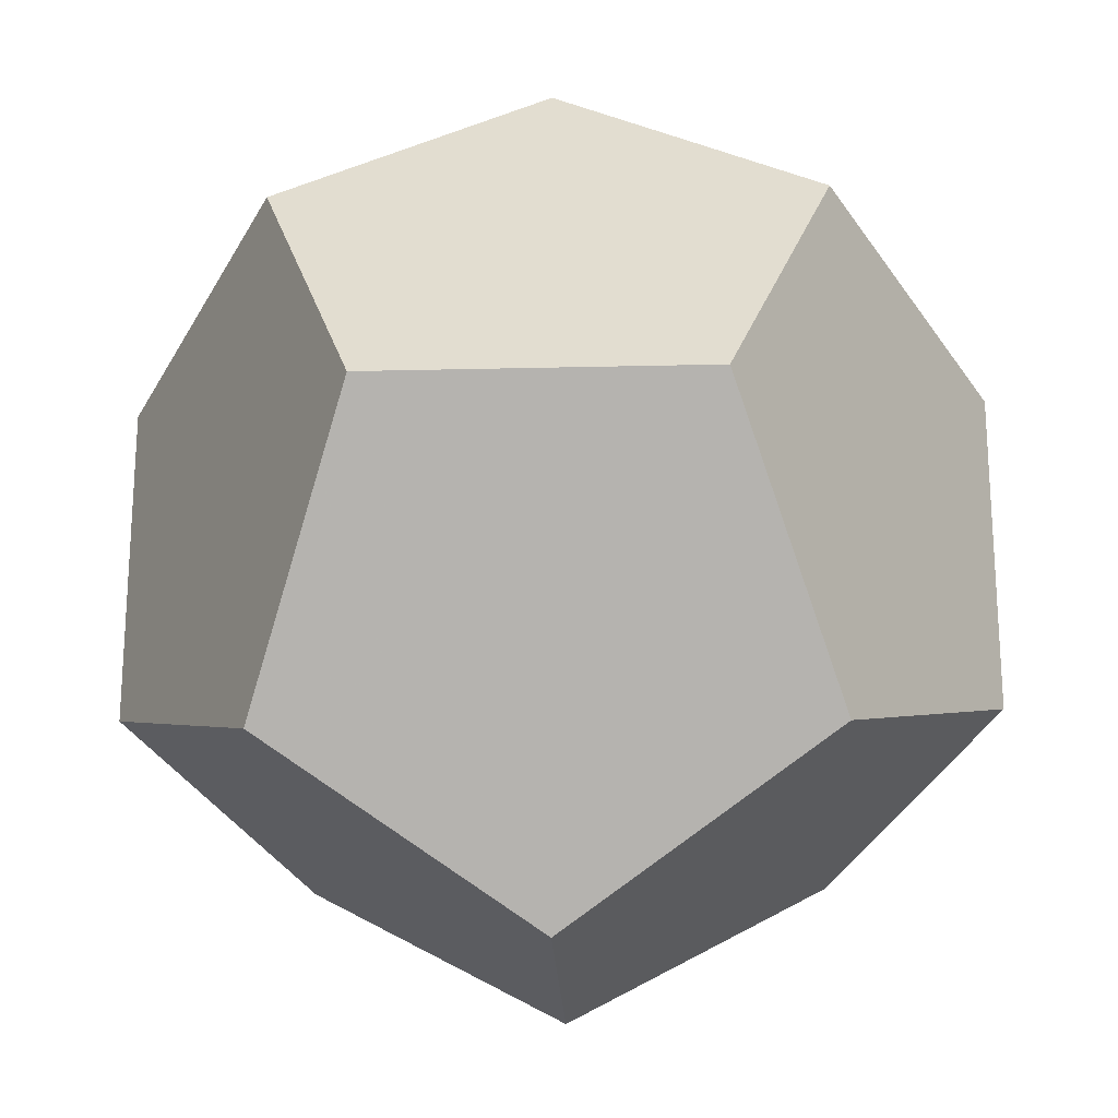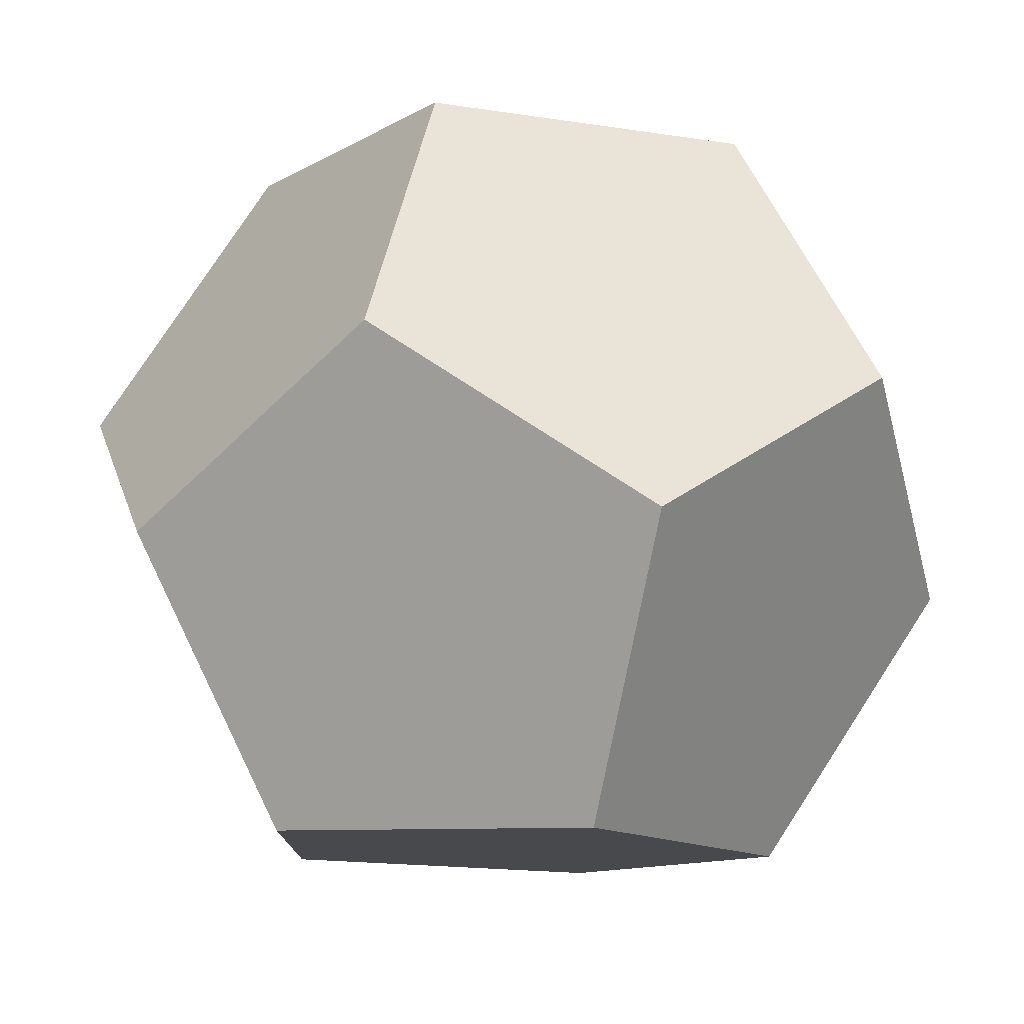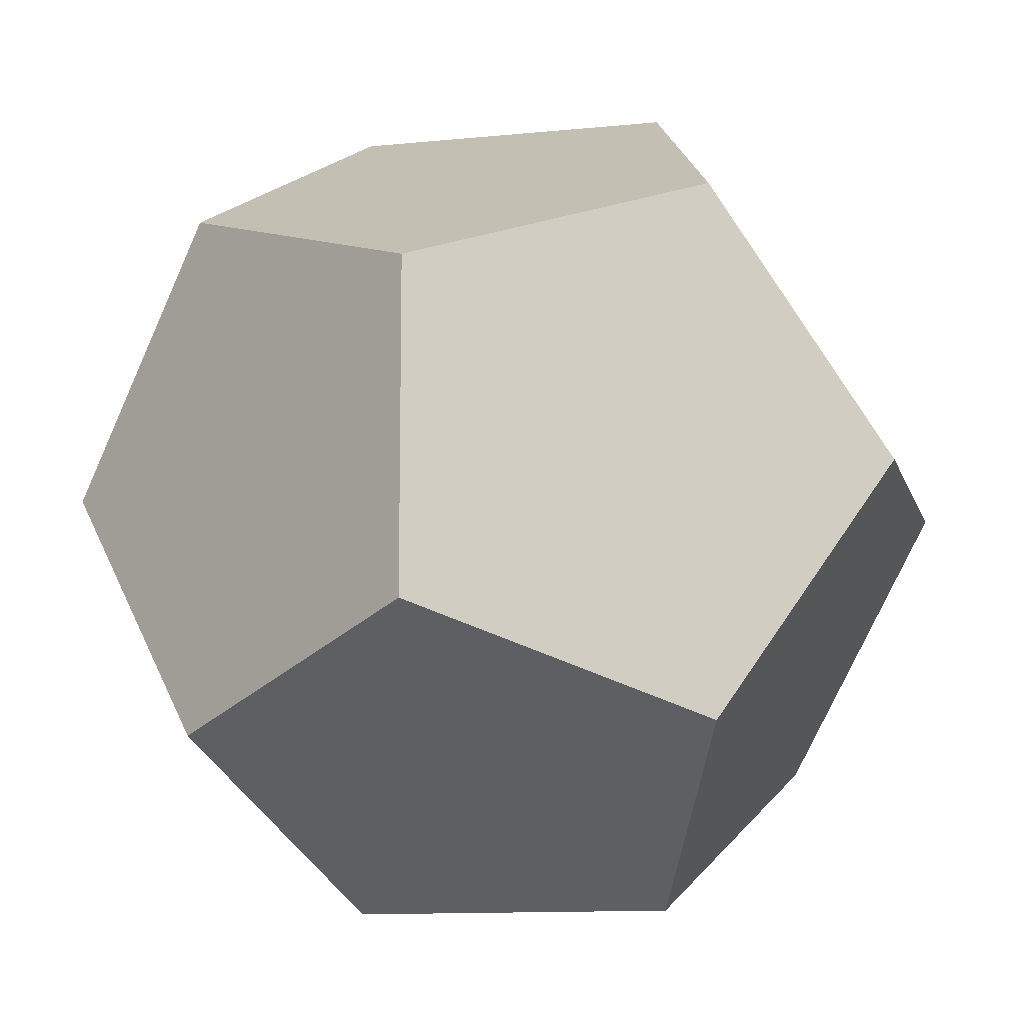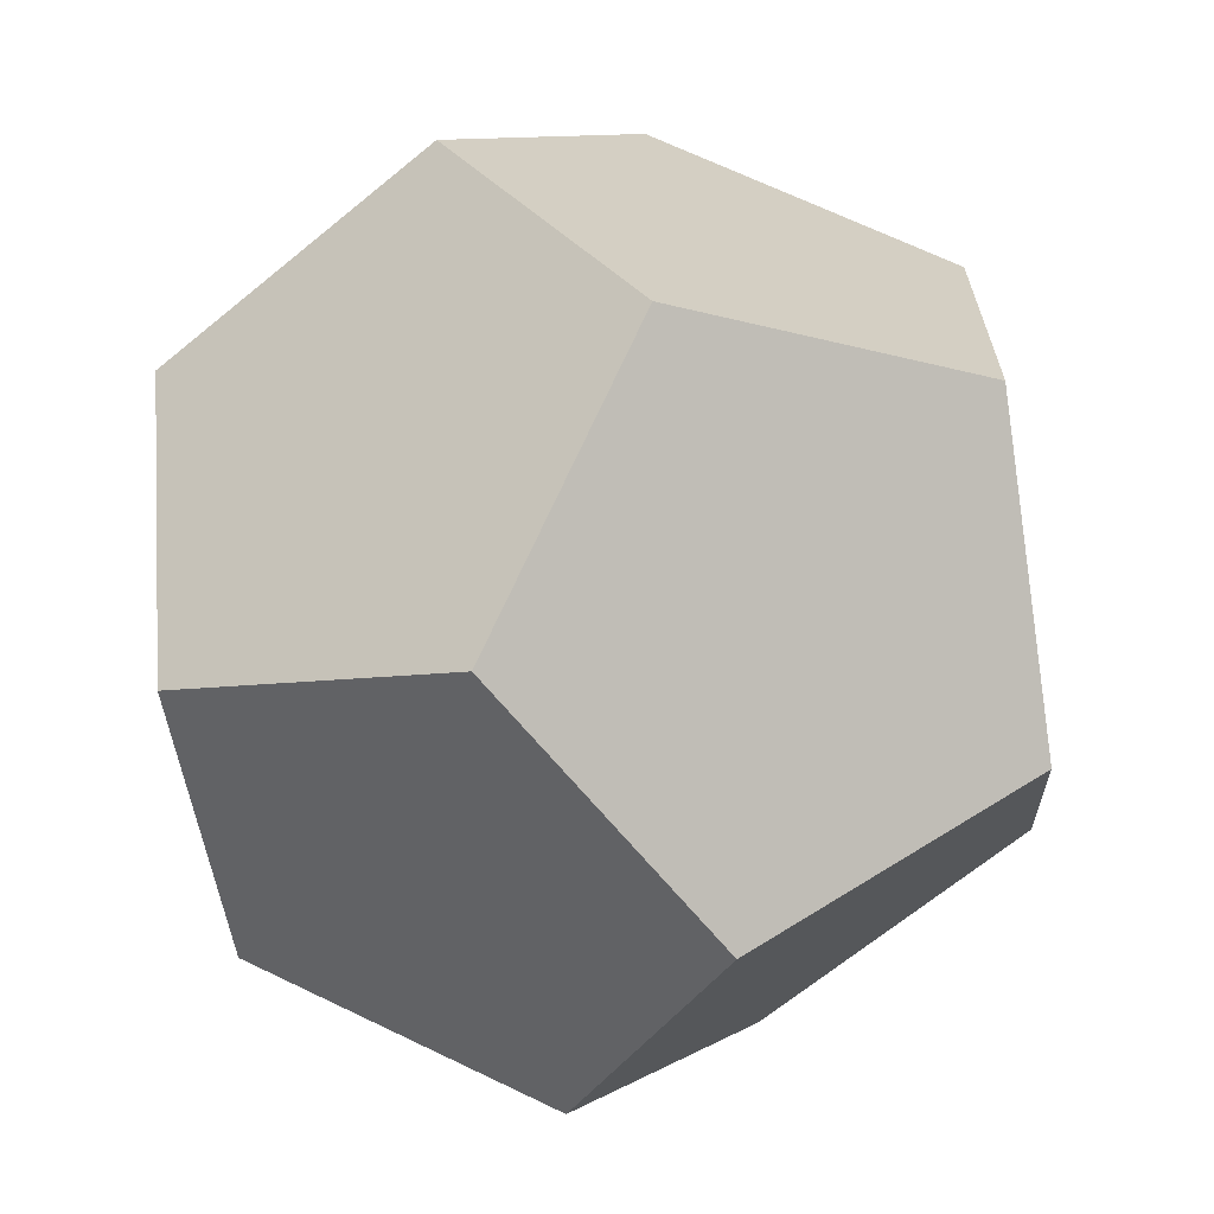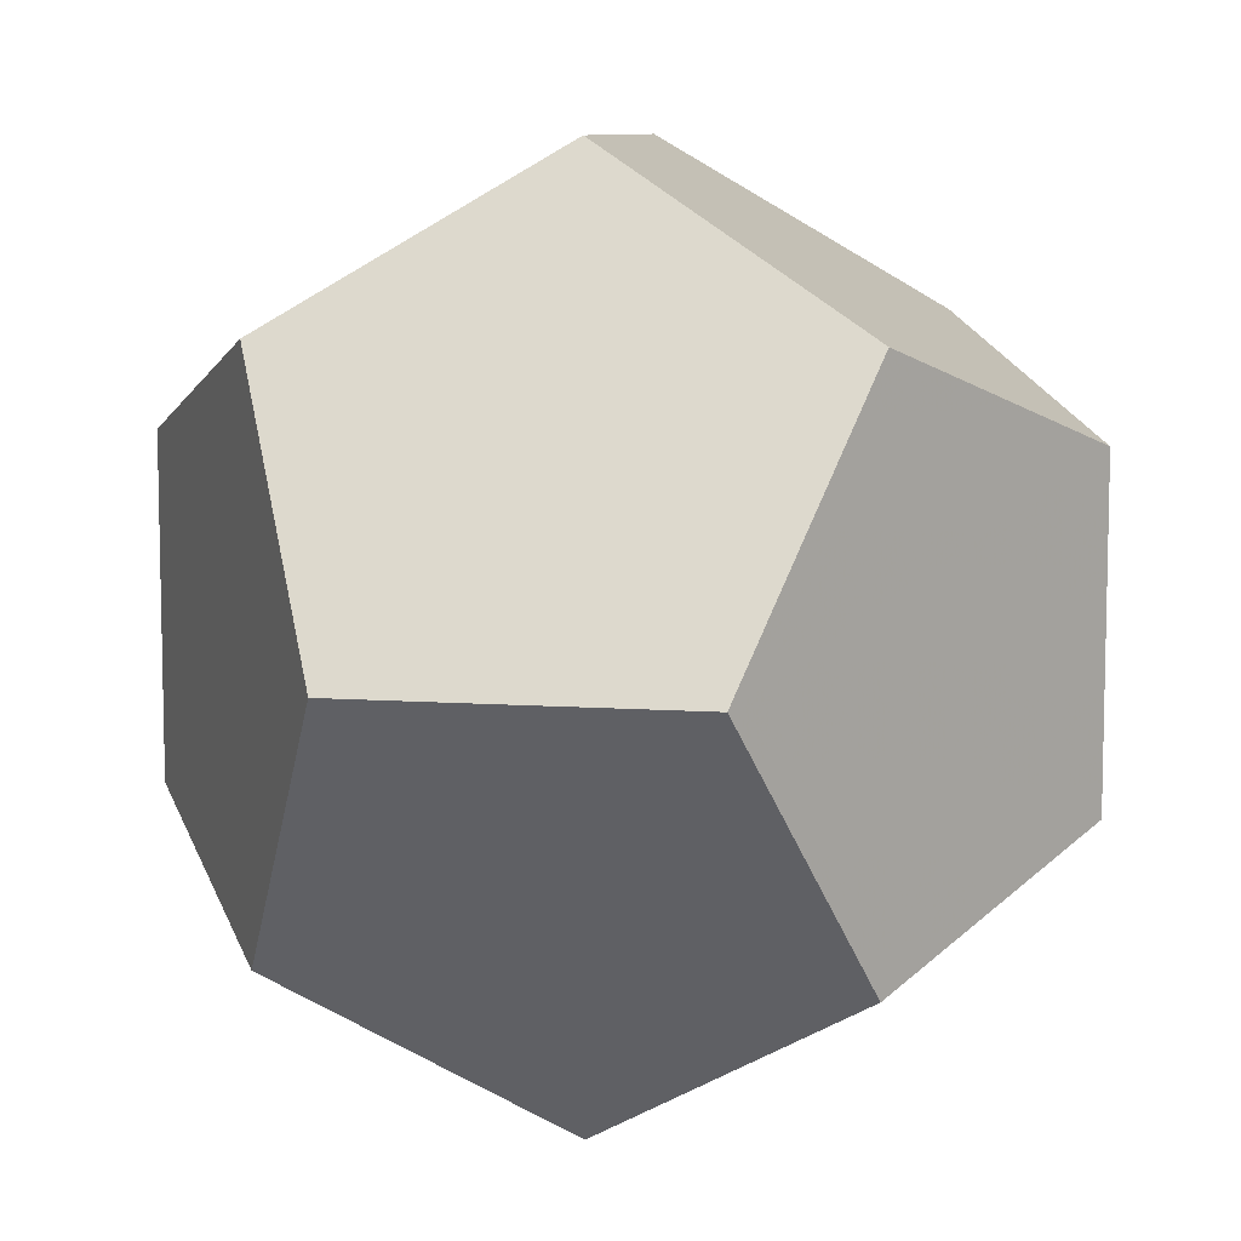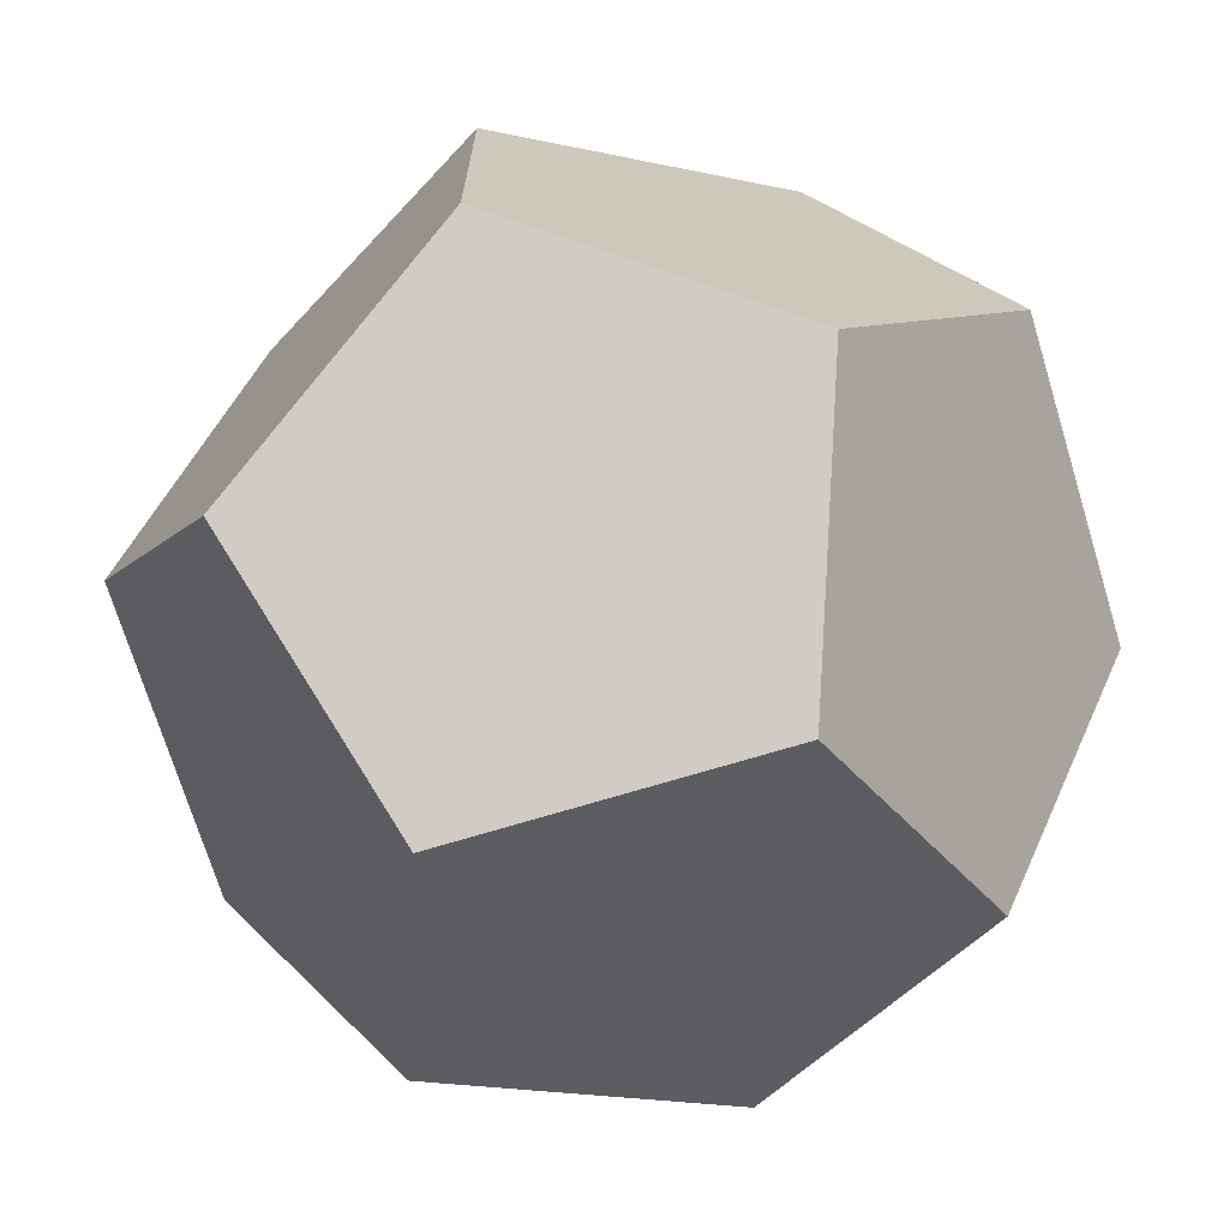
<metadata>
{"format":"obj","ext":"obj","renderer":"f3d","projection":"perspective","resolution":1024,"background":"white","views":[{"elev":-22.4,"azim":-177.6,"up":"+Y"},{"elev":77.6,"azim":123.0,"up":"+Y"},{"elev":-11.4,"azim":-76.0,"up":"+Y"},{"elev":-67.2,"azim":129.5,"up":"+Z"},{"elev":8.8,"azim":-169.2,"up":"+Y"},{"elev":-70.8,"azim":106.9,"up":"+Y"}]}
</metadata>
<code>
g Object001
v  -0.5774  -0.5774  0.5774
v  0.9342  0.3568  0
v  0.9342  -0.3568  0
v  -0.9342  0.3568  0
v  -0.9342  -0.3568  0
v  0  0.9342  0.3568
v  0  0.9342  -0.3568
v  0.3568  0  -0.9342
v  -0.3568  0  -0.9342
v  0  -0.9342  -0.3568
v  0  -0.9342  0.3568
v  0.3568  0  0.9342
v  -0.3568  0  0.9342
v  0.5774  0.5774  -0.5774
v  0.5774  0.5774  0.5774
v  -0.5774  0.5774  -0.5774
v  -0.5774  0.5774  0.5774
v  0.5774  -0.5774  -0.5774
v  0.5774  -0.5774  0.5774
v  -0.5774  -0.5774  -0.5774
f 19 3 2
f 12 19 2
f 15 12 2
f 8 14 2
f 18 8 2
f 3 18 2
f 20 5 4
f 9 20 4
f 16 9 4
f 13 17 4
f 1 13 4
f 5 1 4
f 7 16 4
f 6 7 4
f 17 6 4
f 6 15 2
f 7 6 2
f 14 7 2
f 10 18 3
f 11 10 3
f 19 11 3
f 11 1 5
f 10 11 5
f 20 10 5
f 20 9 8
f 10 20 8
f 18 10 8
f 9 16 7
f 8 9 7
f 14 8 7
f 12 15 6
f 13 12 6
f 17 13 6
f 13 1 11
f 12 13 11
f 19 12 11

</code>
